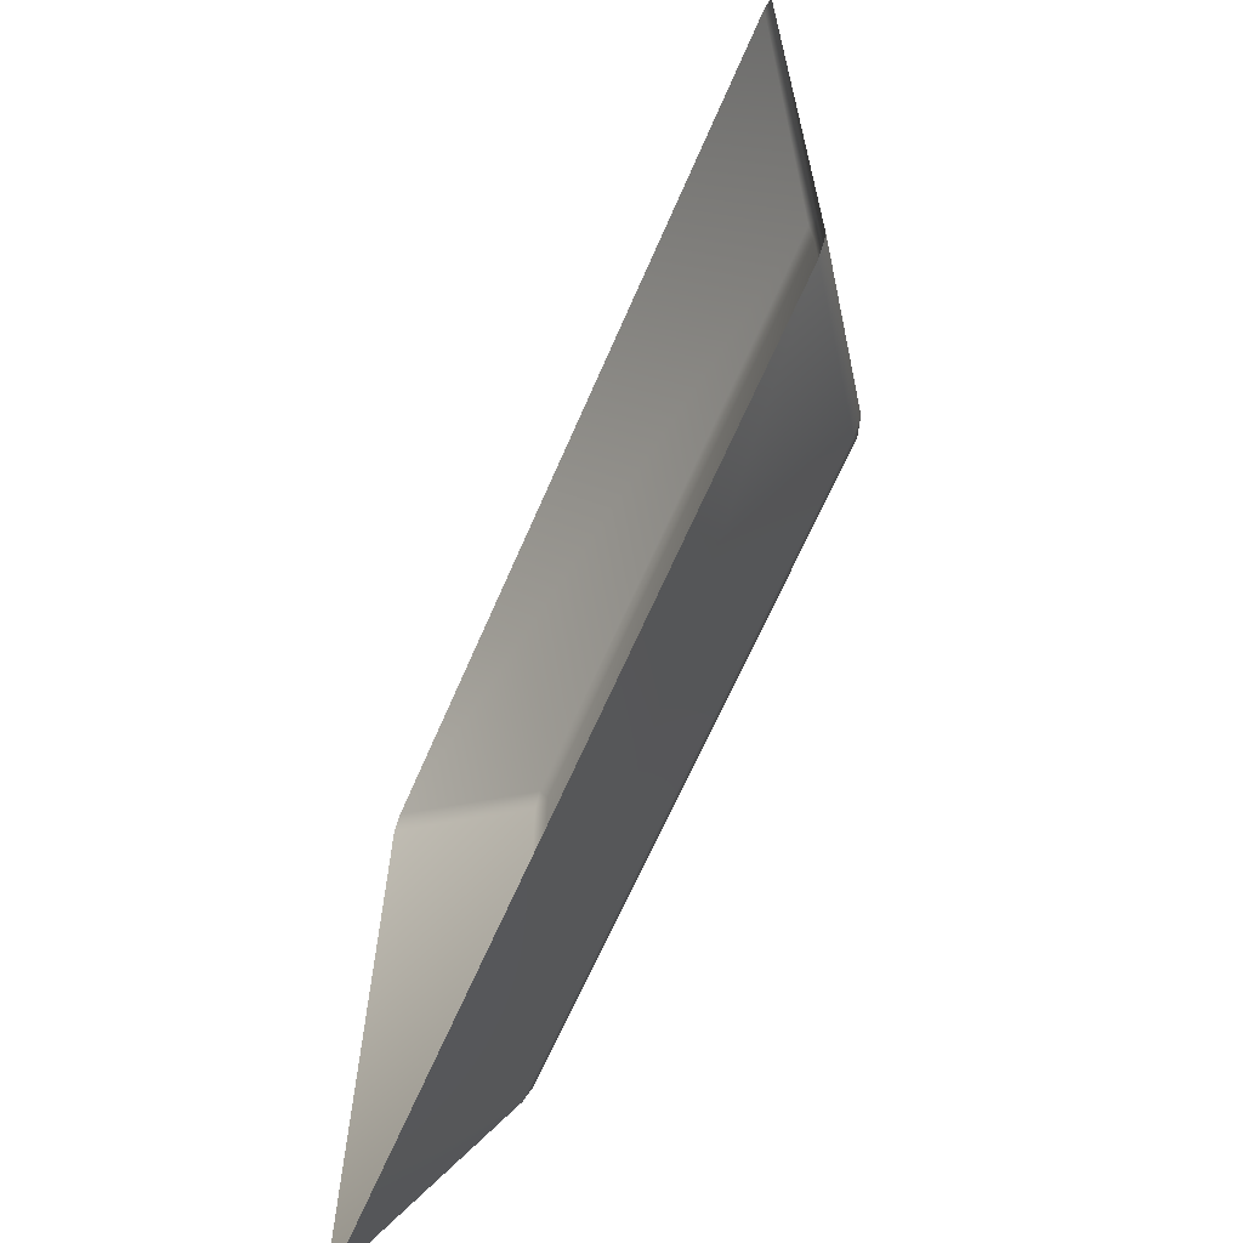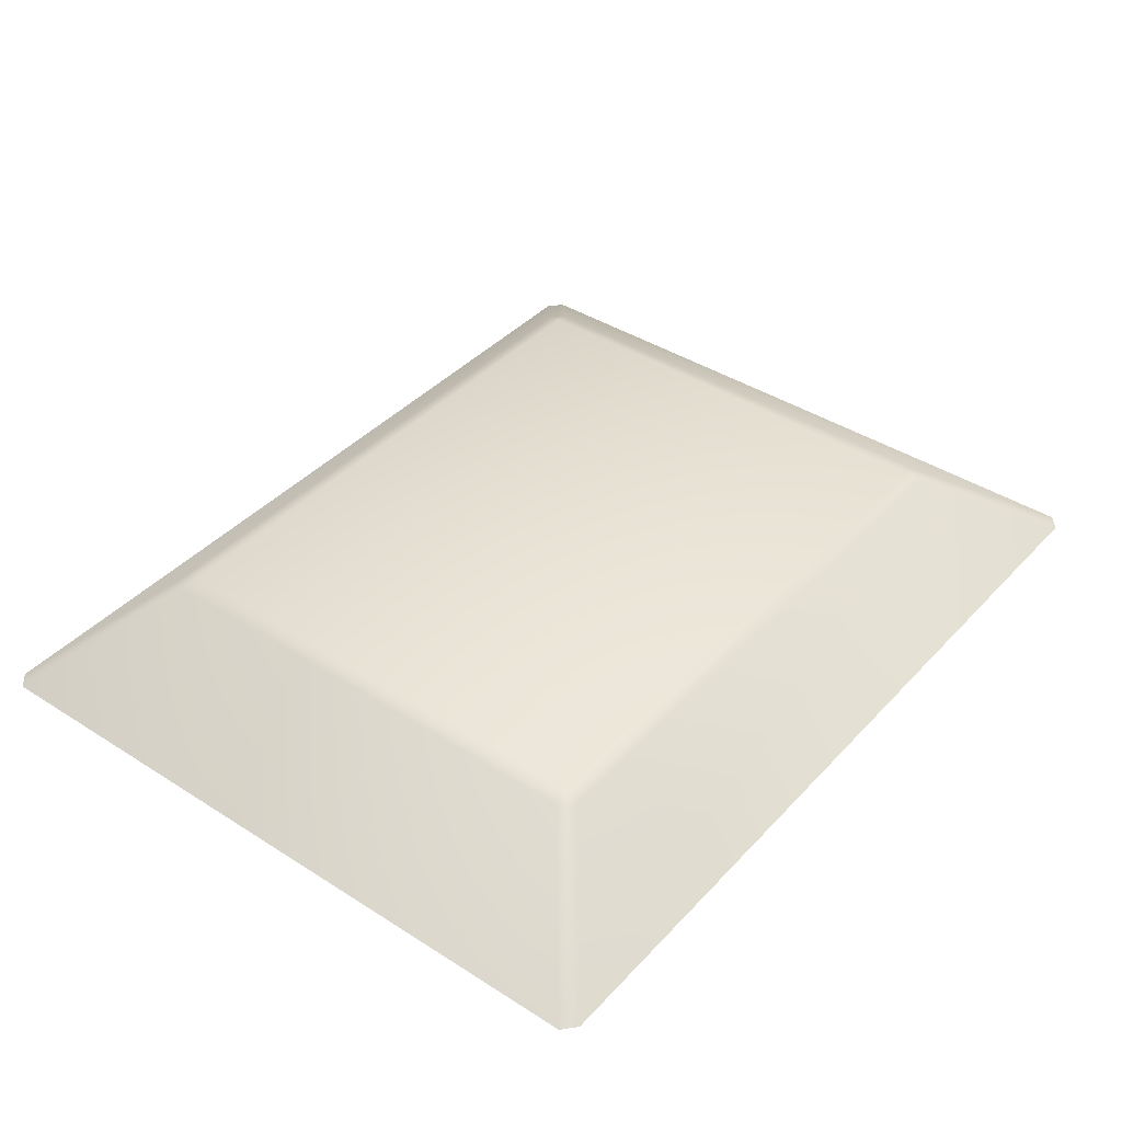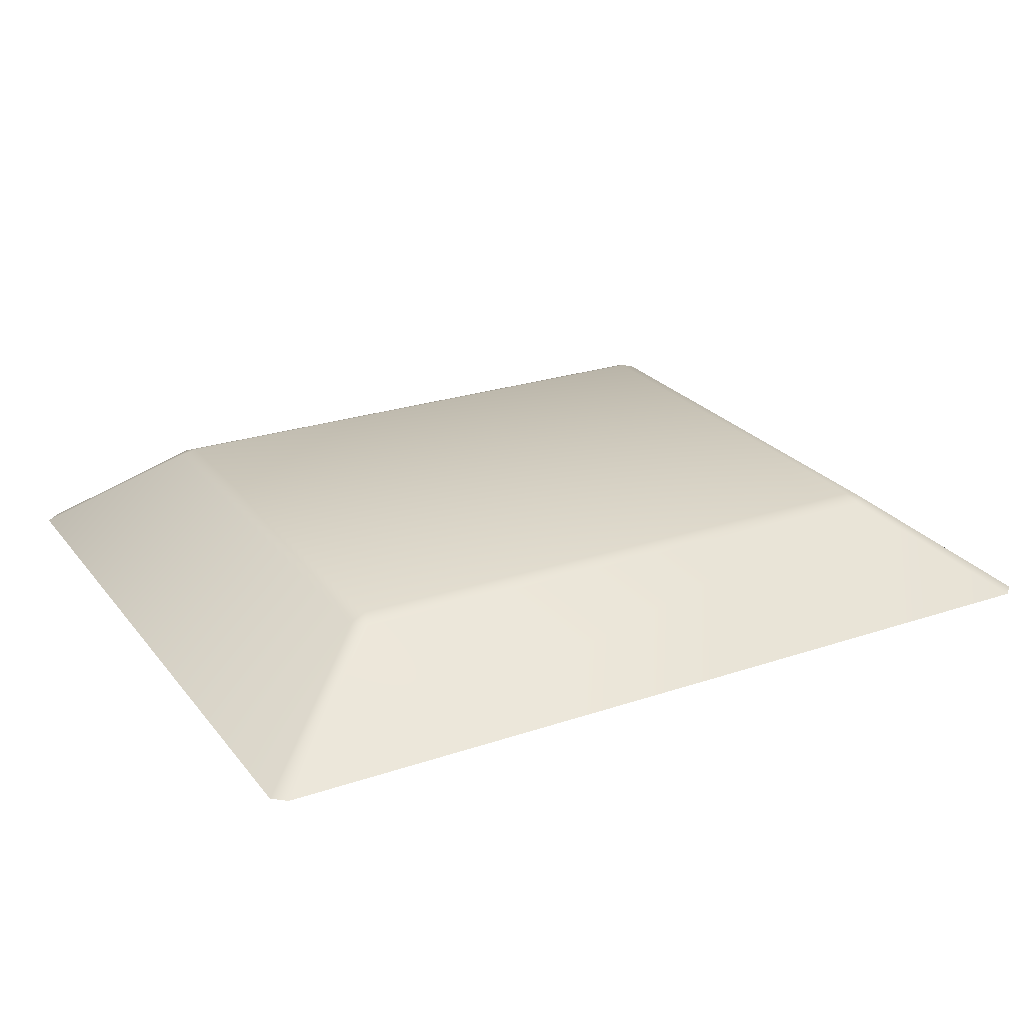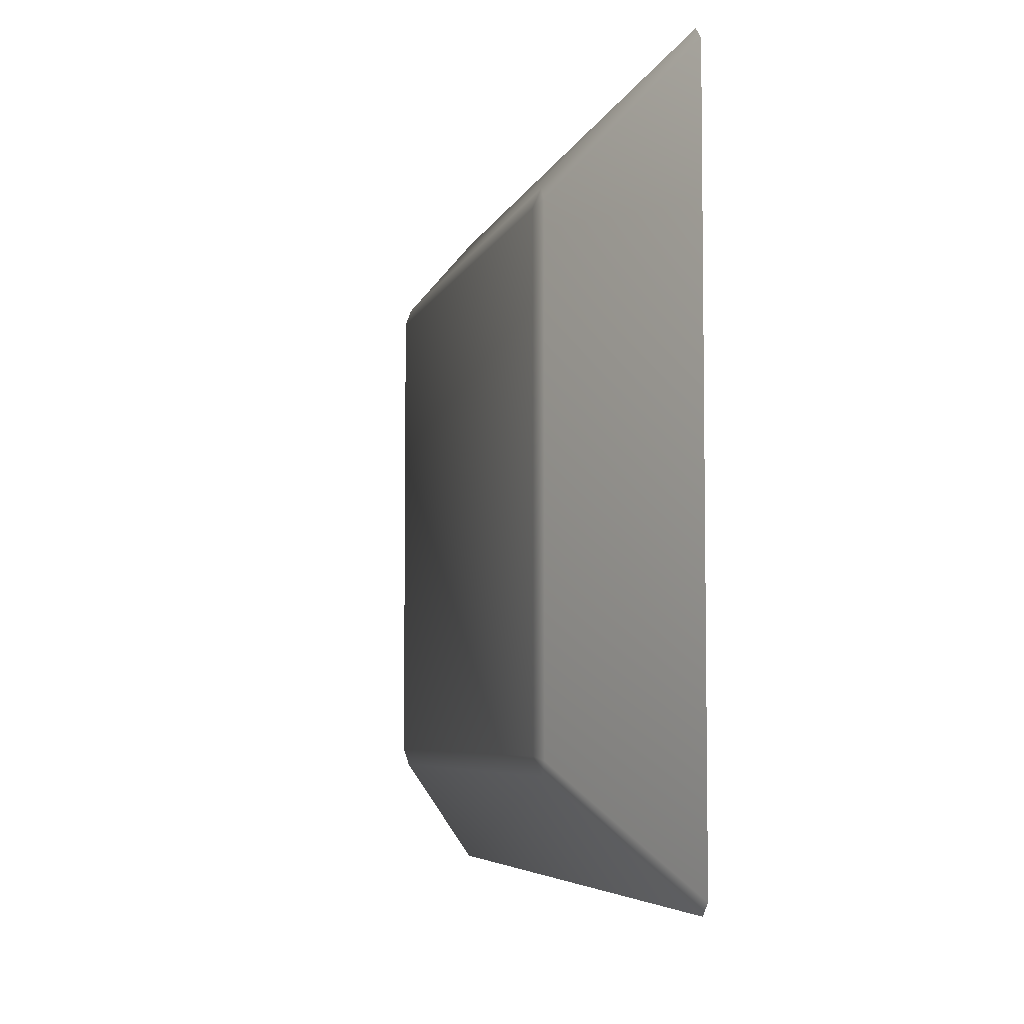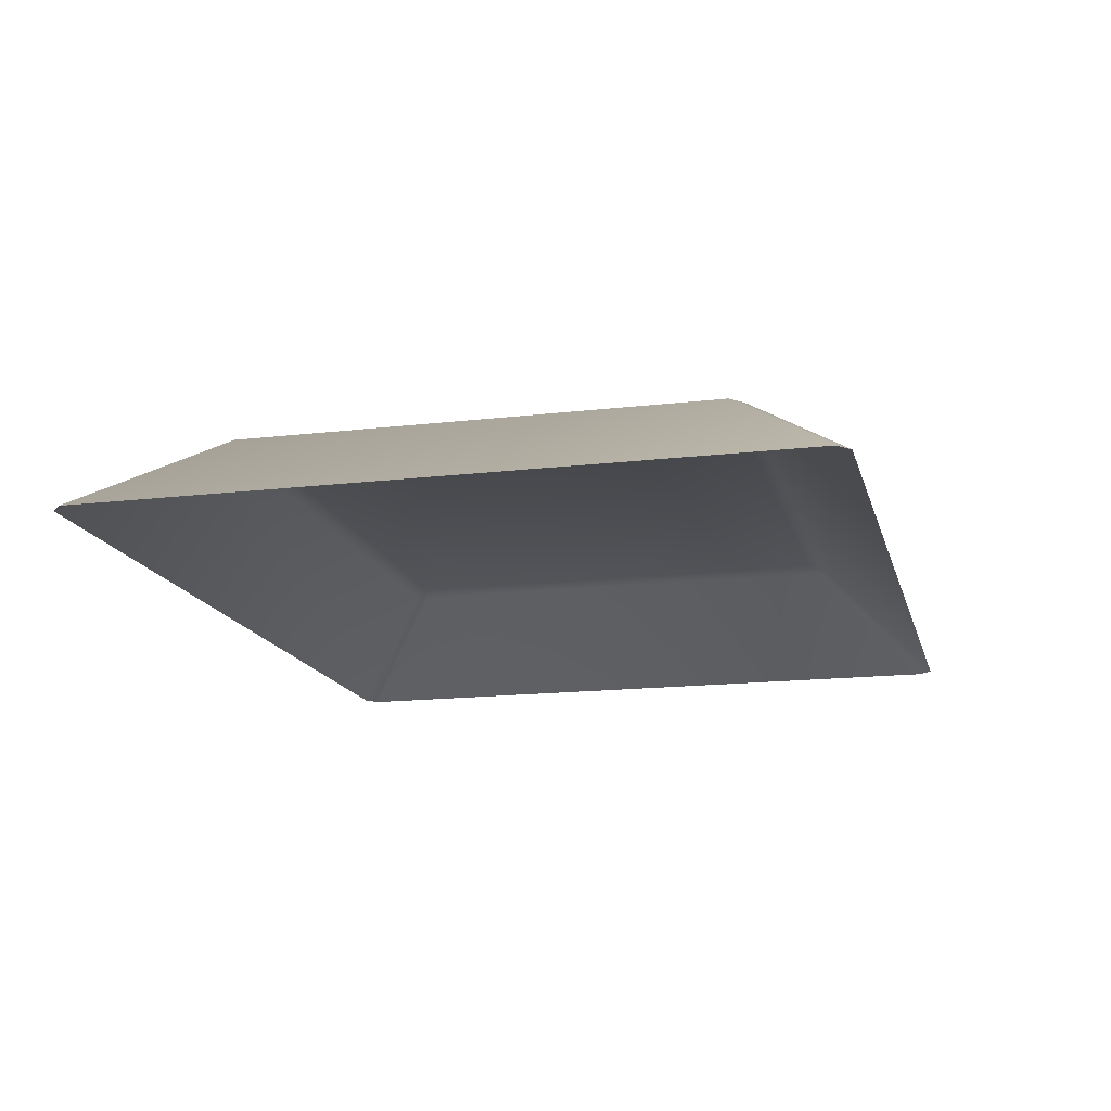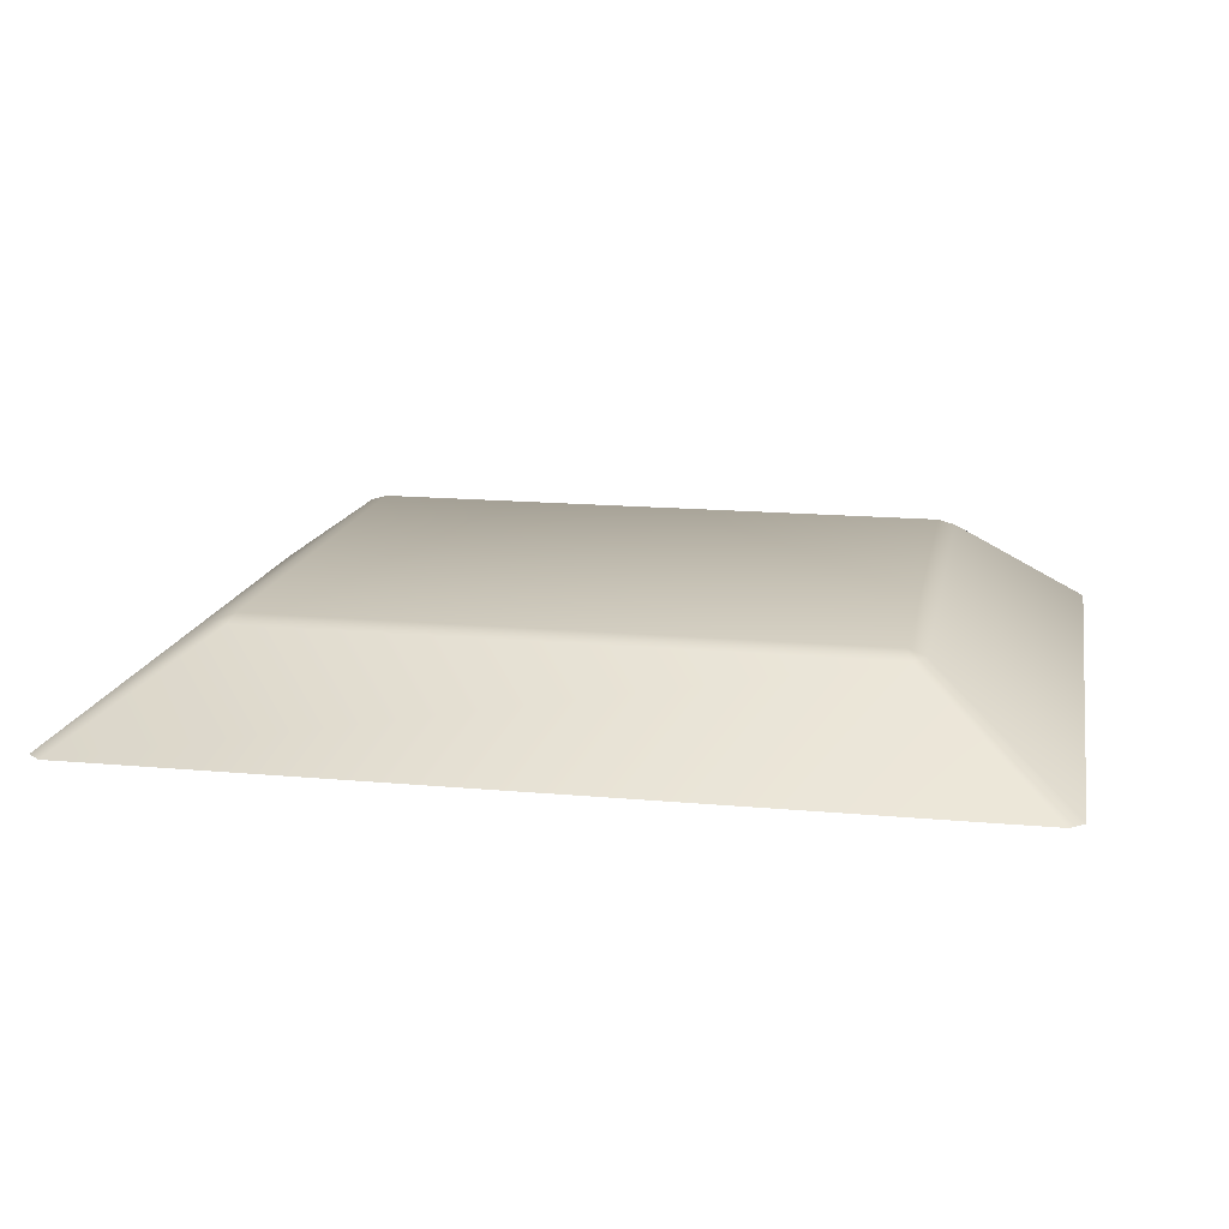
<metadata>
{"format":"obj","ext":"obj","renderer":"f3d","projection":"perspective","resolution":1024,"background":"white","views":[{"elev":-65.1,"azim":66.7,"up":"+Z"},{"elev":40.3,"azim":-51.9,"up":"+Y"},{"elev":24.6,"azim":-28.9,"up":"+Y"},{"elev":-5.4,"azim":-103.4,"up":"+Z"},{"elev":-15.7,"azim":104.0,"up":"+Y"},{"elev":15.8,"azim":-169.2,"up":"+Y"}]}
</metadata>
<code>
v 26.11 -6.291 23.74
v 26.95 -6.291 23
v 17.99 -0.3963 17.2
v 17.7 0 16.16
v 18.76 -0.3415 16.4
v 26.95 -6.291 -19.24
v 26.11 -6.291 -19.98
v 17.7 0 -12.4
v 17.99 -0.3963 -13.44
v 18.76 -0.3415 -12.64
v -27.29 -6.291 23
v -26.45 -6.291 23.74
v -18.04 0 16.16
v -18.33 -0.3963 17.2
v -19.1 -0.3415 16.4
v -26.45 -6.291 -19.98
v -27.29 -6.291 -19.24
v -18.04 0 -12.4
v -19.1 -0.3415 -12.64
v -18.33 -0.3963 -13.44
f 12 1 3 14
f 17 11 15 19
f 18 13 4 8
f 7 16 20 9
f 3 5 4
f 8 10 9
f 13 15 14
f 18 20 19
f 1 2 5 3
f 4 5 10 8
f 9 10 6 7
f 8 9 20 18
f 19 20 16 17
f 18 19 15 13
f 14 15 11 12
f 13 14 3 4
f 2 6 10 5

</code>
